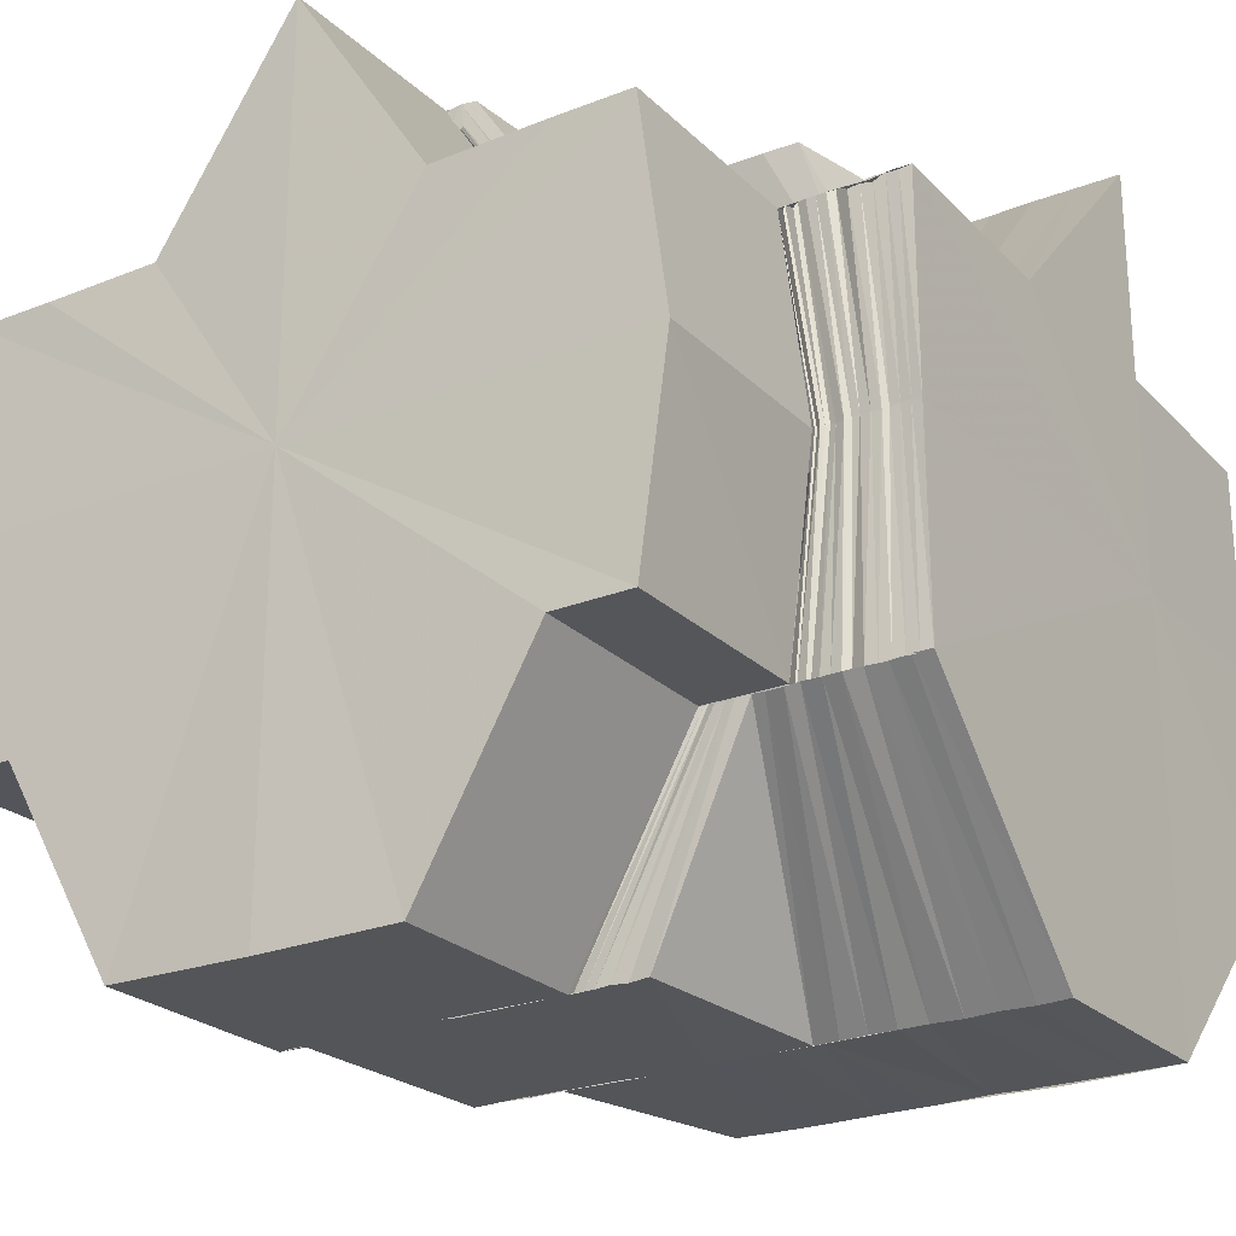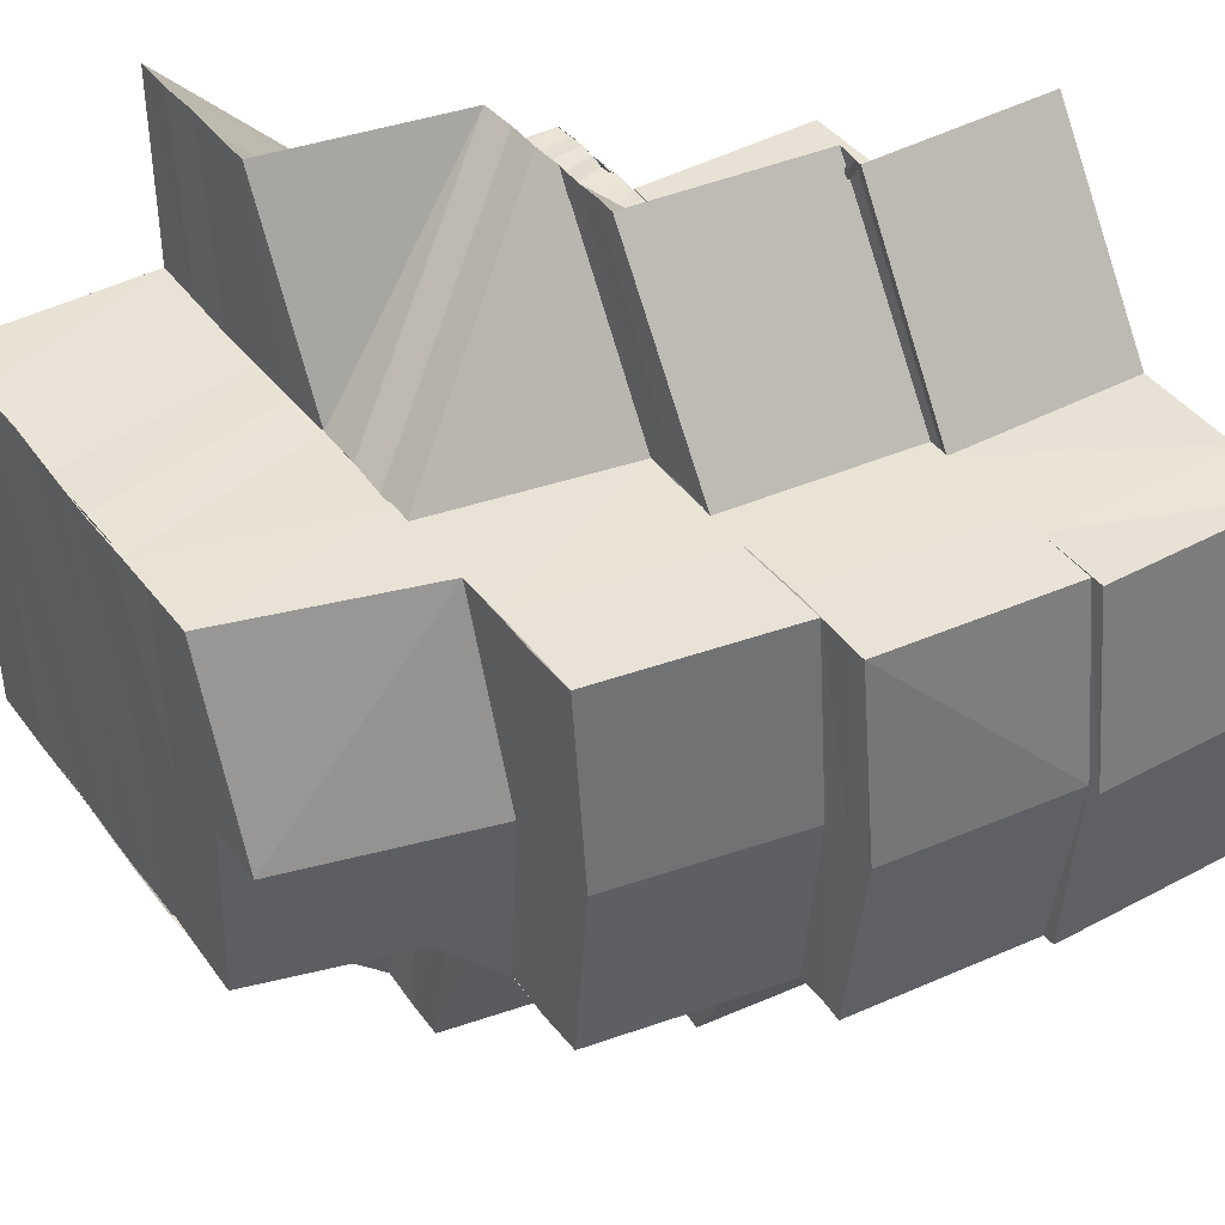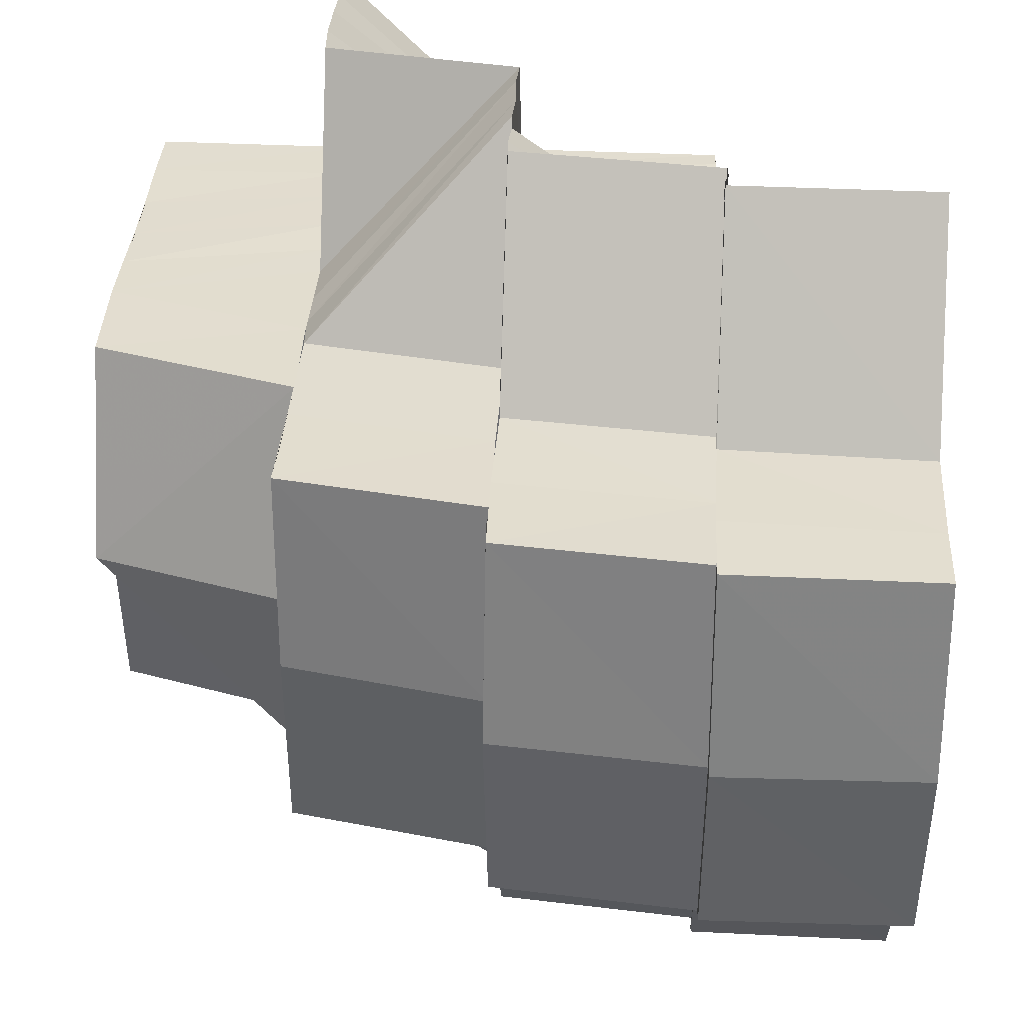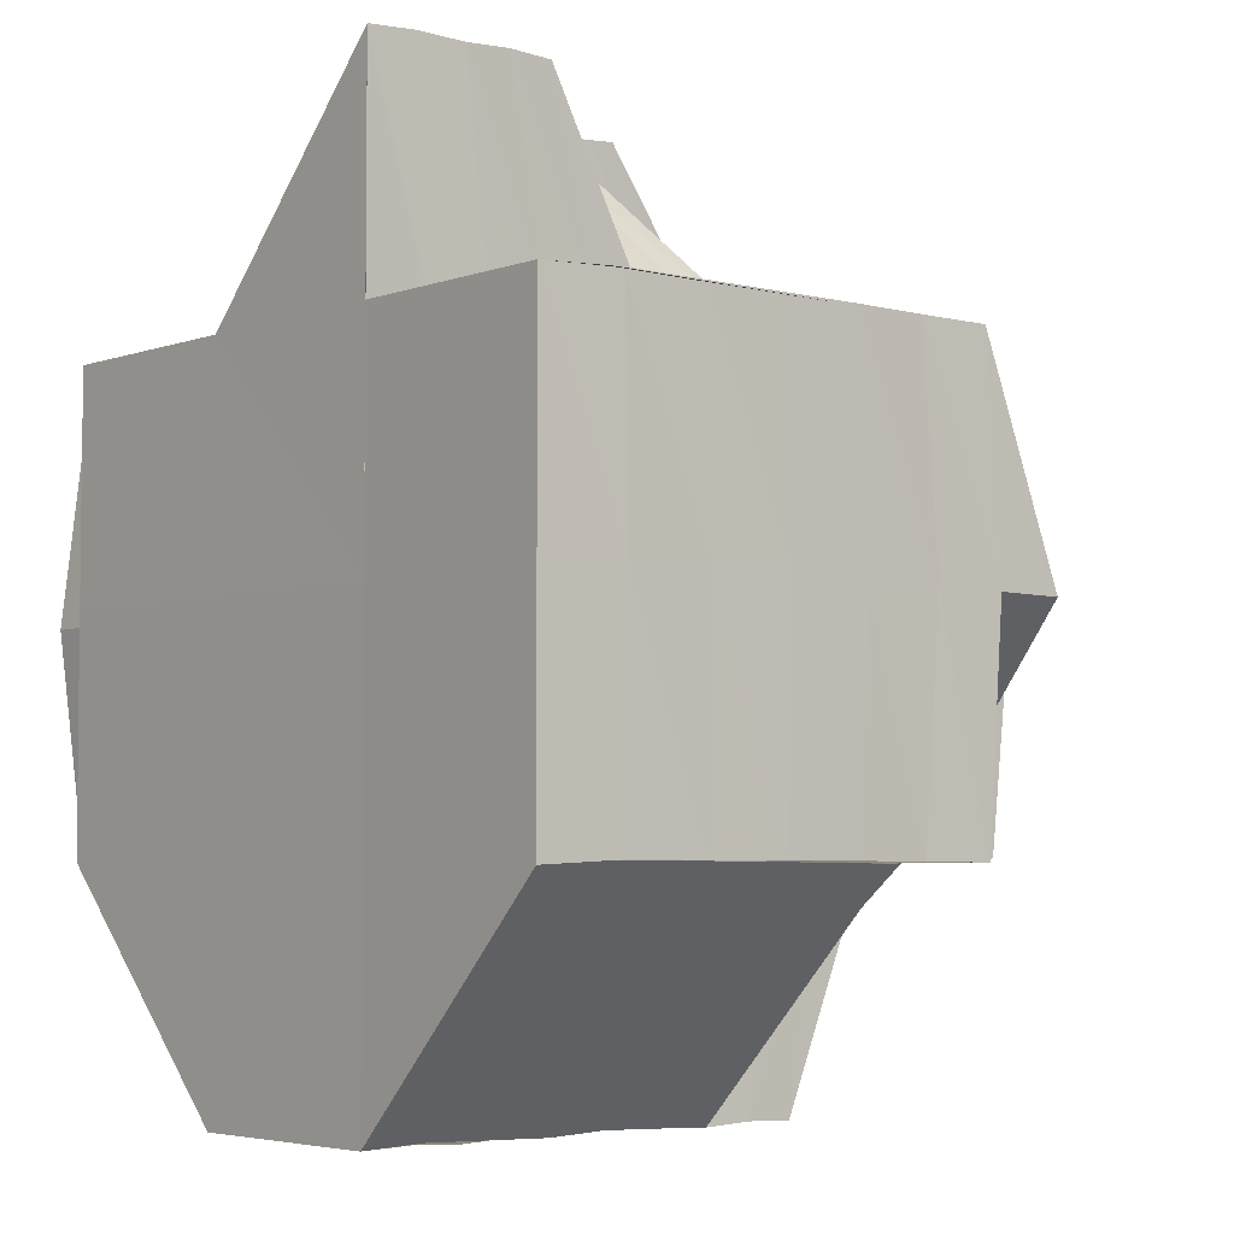
<metadata>
{"format":"obj","ext":"obj","renderer":"f3d","projection":"perspective","resolution":1024,"background":"white","views":[{"elev":-24.5,"azim":-57.2,"up":"+Y"},{"elev":41.6,"azim":146.5,"up":"+Y"},{"elev":35.3,"azim":-176.6,"up":"+Y"},{"elev":-4.3,"azim":50.8,"up":"+Y"}]}
</metadata>
<code>
o 5076
v 2175 1862 6.252
v 2176 1862 6.252
v 2175 1862 6.254
v 2176 1862 6.254
v 2176 1862 6.253
v 2175 1862 6.254
v 2176 1862 6.254
v 2176 1862 6.252
v 2175 1862 6.252
v 2176 1862 6.254
v 2175 1862 6.254
v 2176 1862 6.254
v 2176 1862 6.254
v 2176 1862 6.258
v 2175 1862 6.257
v 2175 1862 6.257
v 2175 1862 6.263
v 2175 1862 6.254
v 2176 1862 6.254
v 2176 1862 6.255
v 2176 1862 6.258
v 2176 1862 6.257
v 2176 1862 6.259
v 2176 1862 6.258
v 2176 1862 6.263
v 2176 1862 6.257
v 2176 1862 6.26
v 2176 1862 6.259
v 2176 1862 6.264
v 2176 1862 6.264
v 2176 1862 6.263
v 2175 1862 6.27
v 2176 1862 6.259
v 2176 1862 6.264
v 2176 1862 6.258
v 2176 1862 6.27
v 2175 1862 6.27
v 2175 1862 6.276
v 2176 1862 6.276
v 2175 1862 6.276
v 2175 1862 6.282
v 2176 1862 6.282
v 2175 1862 6.286
v 2176 1862 6.286
v 2175 1862 6.286
v 2176 1862 6.277
v 2176 1862 6.282
v 2176 1862 6.276
v 2176 1862 6.282
v 2176 1862 6.277
v 2176 1862 6.282
v 2176 1862 6.277
v 2176 1862 6.283
v 2176 1862 6.277
v 2176 1862 6.278
v 2176 1862 6.279
v 2176 1862 6.283
v 2176 1862 6.278
v 2176 1862 6.28
v 2176 1862 6.284
v 2176 1862 6.284
v 2176 1862 6.279
v 2176 1862 6.272
v 2176 1862 6.273
v 2176 1862 6.275
v 2176 1862 6.271
v 2176 1862 6.279
v 2176 1862 6.278
v 2176 1862 6.277
v 2176 1862 6.28
v 2176 1862 6.266
v 2176 1862 6.261
v 2176 1862 6.263
v 2176 1862 6.265
v 2176 1862 6.266
v 2176 1862 6.26
v 2176 1862 6.264
v 2176 1862 6.265
v 2176 1862 6.271
v 2176 1862 6.263
v 2176 1862 6.268
v 2176 1862 6.265
v 2176 1862 6.27
v 2176 1862 6.267
v 2176 1862 6.262
v 2176 1862 6.26
v 2176 1862 6.262
v 2176 1862 6.267
v 2176 1862 6.271
v 2176 1862 6.258
v 2176 1862 6.261
v 2176 1862 6.26
v 2176 1862 6.265
v 2176 1862 6.266
v 2176 1862 6.265
v 2176 1862 6.271
v 2176 1862 6.276
v 2176 1862 6.28
v 2176 1862 6.273
v 2176 1862 6.281
v 2176 1862 6.276
v 2176 1862 6.278
v 2176 1862 6.273
v 2176 1862 6.27
v 2176 1862 6.273
v 2176 1862 6.28
v 2176 1862 6.284
v 2176 1862 6.285
v 2176 1862 6.284
v 2176 1862 6.282
v 2176 1862 6.285
v 2176 1862 6.283
v 2176 1862 6.286
v 2176 1862 6.284
v 2176 1862 6.287
v 2176 1862 6.286
v 2176 1862 6.288
v 2176 1862 6.283
v 2176 1862 6.281
v 2176 1862 6.285
v 2176 1862 6.281
v 2176 1862 6.287
v 2176 1862 6.287
v 2176 1862 6.289
v 2176 1862 6.289
v 2176 1862 6.289
v 2176 1862 6.29
v 2176 1862 6.29
v 2176 1862 6.292
v 2176 1862 6.291
v 2176 1862 6.292
v 2176 1862 6.292
v 2176 1862 6.292
v 2176 1862 6.292
v 2176 1862 6.292
v 2176 1862 6.292
v 2176 1862 6.292
v 2176 1862 6.289
v 2176 1862 6.291
v 2176 1862 6.292
v 2176 1862 6.288
v 2176 1862 6.288
v 2176 1862 6.292
v 2176 1862 6.286
v 2176 1862 6.285
v 2176 1862 6.283
v 2176 1862 6.282
v 2176 1862 6.279
v 2176 1862 6.278
v 2176 1862 6.275
v 2176 1862 6.279
v 2176 1862 6.276
v 2176 1862 6.273
v 2176 1862 6.274
v 2176 1862 6.276
v 2176 1862 6.273
v 2176 1862 6.271
v 2176 1862 6.274
v 2176 1862 6.27
v 2176 1862 6.271
v 2176 1862 6.268
v 2176 1862 6.267
v 2176 1862 6.271
v 2176 1862 6.277
v 2176 1862 6.277
v 2176 1862 6.273
v 2176 1862 6.28
v 2176 1862 6.281
v 2176 1862 6.281
v 2176 1862 6.277
v 2176 1862 6.284
v 2176 1862 6.274
v 2176 1862 6.284
v 2176 1862 6.288
v 2176 1862 6.284
v 2176 1862 6.288
v 2176 1862 6.292
v 2176 1862 6.292
v 2176 1862 6.292
v 2176 1862 6.292
v 2176 1862 6.288
v 2176 1862 6.289
v 2176 1862 6.289
v 2176 1862 6.285
v 2176 1862 6.286
v 2176 1862 6.289
v 2176 1862 6.292
v 2176 1862 6.292
v 2176 1862 6.287
v 2176 1862 6.286
v 2176 1862 6.282
v 2176 1862 6.283
v 2176 1862 6.292
v 2176 1862 6.291
v 2176 1862 6.29
v 2176 1862 6.292
v 2176 1862 6.289
v 2176 1862 6.287
v 2176 1862 6.281
v 2176 1862 6.279
v 2176 1862 6.283
v 2176 1862 6.285
v 2176 1862 6.283
v 2176 1862 6.281
v 2176 1862 6.275
v 2176 1862 6.278
v 2176 1862 6.292
v 2176 1862 6.289
v 2176 1862 6.289
v 2176 1862 6.286
v 2176 1862 6.292
v 2176 1862 6.292
v 2176 1862 6.287
v 2176 1862 6.283
v 2176 1862 6.285
v 2176 1862 6.281
v 2176 1862 6.283
v 2176 1862 6.278
v 2176 1862 6.289
v 2176 1862 6.291
v 2176 1862 6.292
v 2176 1862 6.29
v 2176 1862 6.287
v 2176 1862 6.285
v 2176 1862 6.283
v 2176 1862 6.289
v 2176 1862 6.286
v 2176 1862 6.283
v 2176 1862 6.281
v 2176 1862 6.288
v 2176 1862 6.284
v 2176 1862 6.279
v 2176 1862 6.287
v 2176 1862 6.286
v 2176 1862 6.284
v 2176 1862 6.283
v 2176 1862 6.283
v 2176 1862 6.278
v 2176 1862 6.286
v 2176 1862 6.282
v 2176 1862 6.282
v 2176 1862 6.276
v 2176 1862 6.285
v 2176 1862 6.281
v 2176 1862 6.281
v 2176 1862 6.275
v 2176 1862 6.285
v 2176 1862 6.281
v 2176 1862 6.28
v 2176 1862 6.275
v 2176 1862 6.273
v 2176 1862 6.279
v 2176 1862 6.272
v 2176 1862 6.273
v 2176 1862 6.278
v 2176 1862 6.271
v 2176 1862 6.278
v 2176 1862 6.272
v 2176 1862 6.268
v 2176 1862 6.266
v 2176 1862 6.272
v 2176 1862 6.265
v 2176 1862 6.272
v 2176 1862 6.273
v 2176 1862 6.275
v 2176 1862 6.276
v 2176 1862 6.27
v 2176 1862 6.275
v 2176 1862 6.27
v 2176 1862 6.265
v 2176 1862 6.263
v 2176 1862 6.271
v 2176 1862 6.26
v 2176 1862 6.26
v 2176 1862 6.258
v 2176 1862 6.276
v 2176 1862 6.27
v 2176 1862 6.276
v 2176 1862 6.278
v 2176 1862 6.279
v 2176 1862 6.273
v 2176 1862 6.278
v 2176 1862 6.282
v 2176 1862 6.283
v 2176 1862 6.281
v 2176 1862 6.276
v 2176 1862 6.284
v 2176 1862 6.279
v 2176 1862 6.276
v 2176 1862 6.281
v 2176 1862 6.283
v 2176 1862 6.278
v 2176 1862 6.286
v 2176 1862 6.281
v 2176 1862 6.278
v 2176 1862 6.273
v 2176 1862 6.271
v 2176 1862 6.268
v 2176 1862 6.267
v 2176 1862 6.27
v 2176 1862 6.271
v 2176 1862 6.273
v 2176 1862 6.27
v 2176 1862 6.268
v 2176 1862 6.274
v 2176 1862 6.271
v 2176 1862 6.268
v 2176 1862 6.265
v 2176 1862 6.264
v 2176 1862 6.265
v 2176 1862 6.261
v 2176 1862 6.262
v 2176 1862 6.262
v 2176 1862 6.26
v 2176 1862 6.259
v 2176 1862 6.258
v 2176 1862 6.26
v 2176 1862 6.263
v 2176 1862 6.261
v 2176 1862 6.257
v 2176 1862 6.258
v 2176 1862 6.258
v 2176 1862 6.26
v 2176 1862 6.255
v 2176 1862 6.258
v 2176 1862 6.257
v 2176 1862 6.254
v 2176 1862 6.257
v 2176 1862 6.255
v 2176 1862 6.255
v 2176 1862 6.254
v 2176 1862 6.255
v 2176 1862 6.253
v 2176 1862 6.254
v 2176 1862 6.254
v 2176 1862 6.255
v 2176 1862 6.254
v 2176 1862 6.253
v 2176 1862 6.255
v 2176 1862 6.254
v 2176 1862 6.252
v 2176 1862 6.254
v 2176 1862 6.254
v 2176 1862 6.254
v 2176 1862 6.258
v 2176 1862 6.263
v 2175 1862 6.263
v 2176 1862 6.276
v 2176 1862 6.282
v 2175 1862 6.282
v 2175 1862 6.286
v 2176 1862 6.286
v 2175 1862 6.287
v 2176 1862 6.287
v 2175 1862 6.286
v 2176 1862 6.286
v 2175 1862 6.287
v 2176 1862 6.286
v 2175 1862 6.286
v 2175 1862 6.286
v 2176 1862 6.286
v 2175 1862 6.282
v 2176 1862 6.282
v 2175 1862 6.276
v 2176 1862 6.286
v 2175 1862 6.282
v 2176 1862 6.276
v 2175 1862 6.27
v 2175 1862 6.276
v 2176 1862 6.276
v 2176 1862 6.27
v 2175 1862 6.27
v 2175 1862 6.27
v 2176 1862 6.27
v 2175 1862 6.263
v 2176 1862 6.263
v 2175 1862 6.263
v 2176 1862 6.263
v 2175 1862 6.257
v 2176 1862 6.258
v 2175 1862 6.254
v 2175 1862 6.257
v 2176 1862 6.254
v 2175 1862 6.254
v 2176 1862 6.27
v 2176 1862 6.264
v 2176 1862 6.271
v 2176 1862 6.264
v 2176 1862 6.27
v 2176 1862 6.271
v 2176 1862 6.271
v 2176 1862 6.264
v 2176 1862 6.27
v 2176 1862 6.263
v 2176 1862 6.277
v 2176 1862 6.277
v 2176 1862 6.277
v 2176 1862 6.276
v 2176 1862 6.27
v 2176 1862 6.27
v 2176 1862 6.27
v 2176 1862 6.271
v 2176 1862 6.271
v 2176 1862 6.278
v 2176 1862 6.255
v 2176 1862 6.259
v 2176 1862 6.258
v 2176 1862 6.286
v 2176 1862 6.286
v 2176 1862 6.287
v 2176 1862 6.287
v 2176 1862 6.286
v 2176 1862 6.286
v 2176 1862 6.286
v 2176 1862 6.287
v 2176 1862 6.286
v 2176 1862 6.286
v 2176 1862 6.288
v 2176 1862 6.287
v 2176 1862 6.286
v 2176 1862 6.288
v 2176 1862 6.287
v 2176 1862 6.287
v 2176 1862 6.288
v 2176 1862 6.287
v 2176 1862 6.287
v 2176 1862 6.288
v 2176 1862 6.288
v 2176 1862 6.287
v 2176 1862 6.289
v 2176 1862 6.288
v 2176 1862 6.288
v 2176 1862 6.289
v 2176 1862 6.289
v 2176 1862 6.288
v 2176 1862 6.289
v 2176 1862 6.289
v 2176 1862 6.289
v 2176 1862 6.29
v 2176 1862 6.29
v 2176 1862 6.289
v 2176 1862 6.29
v 2176 1862 6.29
v 2176 1862 6.29
v 2176 1862 6.291
v 2176 1862 6.291
v 2176 1862 6.29
v 2176 1862 6.292
v 2176 1862 6.292
v 2176 1862 6.259
v 2176 1862 6.255
v 2176 1862 6.254
v 2176 1862 6.26
v 2176 1862 6.255
v 2176 1862 6.265
v 2176 1862 6.271
v 2176 1862 6.264
v 2176 1862 6.271
v 2176 1862 6.272
v 2176 1862 6.265
v 2175 1862 6.252
v 2175 1862 6.254
v 2175 1862 6.27
v 2175 1862 6.257
v 2175 1862 6.254
v 2175 1862 6.263
v 2175 1862 6.257
v 2175 1862 6.27
v 2175 1862 6.263
v 2175 1862 6.276
v 2175 1862 6.27
v 2175 1862 6.282
v 2175 1862 6.276
v 2175 1862 6.286
v 2175 1862 6.282
v 2175 1862 6.287
v 2175 1862 6.286
f 1 2 3
f 4 5 2
f 6 7 1
f 7 8 9
f 8 10 11
f 5 12 13
f 13 14 15
f 16 14 17
f 18 19 16
f 12 20 21
f 20 22 23
f 24 21 25
f 26 27 23
f 28 27 29
f 21 30 31
f 17 31 32
f 33 34 30
f 35 33 30
f 31 36 37
f 32 36 38
f 36 39 40
f 38 39 41
f 41 42 43
f 42 44 45
f 46 47 42
f 48 46 49
f 46 50 47
f 50 51 47
f 50 52 51
f 52 53 51
f 54 55 53
f 55 56 57
f 58 57 53
f 56 59 60
f 59 61 60
f 62 60 57
f 63 64 58
f 64 65 62
f 66 63 52
f 64 67 68
f 63 68 69
f 65 70 67
f 71 63 66
f 72 73 71
f 74 75 66
f 76 74 77
f 78 66 79
f 77 78 79
f 80 81 71
f 80 82 81
f 82 83 81
f 82 84 83
f 85 82 80
f 86 87 80
f 88 89 83
f 90 86 91
f 92 91 93
f 91 94 95
f 83 96 65
f 96 97 65
f 65 97 98
f 89 99 97
f 97 100 98
f 99 101 102
f 103 102 97
f 104 105 103
f 106 100 107
f 100 108 109
f 100 110 108
f 110 111 108
f 110 112 111
f 112 113 111
f 112 114 113
f 114 115 113
f 114 116 115
f 116 117 115
f 118 116 114
f 119 118 114
f 118 120 116
f 121 118 119
f 120 122 116
f 116 122 117
f 120 123 122
f 122 124 117
f 123 125 122
f 122 125 124
f 123 126 125
f 125 127 124
f 126 128 125
f 125 128 127
f 126 129 128
f 128 130 127
f 128 131 130
f 132 133 130
f 134 132 128
f 132 133 135
f 134 132 135
f 133 136 135
f 137 134 135
f 137 134 138
f 133 136 139
f 140 137 135
f 140 137 141
f 142 143 138
f 142 138 144
f 145 142 144
f 145 144 146
f 147 145 146
f 147 146 121
f 148 147 121
f 148 121 149
f 149 121 119
f 150 148 149
f 149 119 151
f 152 149 151
f 150 149 152
f 152 151 102
f 153 150 152
f 154 150 153
f 153 155 156
f 157 158 153
f 159 156 160
f 161 157 159
f 162 159 163
f 164 165 154
f 166 164 154
f 164 167 165
f 167 168 165
f 169 167 164
f 170 169 164
f 170 164 166
f 169 171 167
f 172 170 166
f 171 173 167
f 167 173 168
f 171 174 173
f 173 175 168
f 174 176 173
f 173 176 175
f 174 177 176
f 176 141 175
f 176 178 141
f 179 140 176
f 179 140 135
f 180 179 135
f 180 179 181
f 182 180 181
f 183 181 184
f 185 182 184
f 186 187 183
f 188 187 135
f 189 186 190
f 190 184 191
f 192 185 191
f 193 188 135
f 136 193 135
f 136 193 194
f 193 188 195
f 188 196 197
f 195 197 198
f 199 192 200
f 201 191 200
f 202 189 201
f 203 202 204
f 204 200 205
f 206 199 205
f 195 207 208
f 208 209 210
f 211 212 209
f 213 210 214
f 215 214 216
f 217 216 218
f 219 195 213
f 220 221 195
f 220 195 219
f 222 220 219
f 223 219 215
f 222 219 223
f 219 198 224
f 223 224 225
f 226 222 223
f 226 223 227
f 227 223 228
f 227 225 229
f 230 226 227
f 231 229 232
f 233 230 231
f 230 234 235
f 233 235 236
f 237 232 238
f 239 233 237
f 239 236 240
f 241 238 242
f 243 239 241
f 243 240 244
f 245 242 246
f 247 243 248
f 247 248 249
f 249 244 250
f 249 250 251
f 252 251 253
f 252 249 254
f 255 253 256
f 257 252 258
f 254 259 260
f 261 260 262
f 263 264 260
f 264 265 259
f 265 266 267
f 268 269 259
f 269 270 271
f 269 272 270
f 271 270 273
f 271 274 275
f 276 272 277
f 278 279 272
f 279 280 281
f 282 281 272
f 283 284 282
f 285 283 286
f 284 287 288
f 288 289 281
f 280 290 289
f 290 291 292
f 287 293 294
f 294 295 289
f 295 205 296
f 296 205 297
f 296 297 298
f 298 297 299
f 297 300 299
f 297 172 300
f 172 166 300
f 300 166 301
f 301 302 303
f 299 300 304
f 166 305 306
f 300 306 307
f 299 304 308
f 309 299 308
f 298 299 309
f 309 308 85
f 310 298 309
f 311 309 85
f 310 309 311
f 312 310 311
f 311 313 314
f 312 311 315
f 315 314 316
f 273 312 315
f 315 311 317
f 317 318 319
f 273 315 320
f 320 315 321
f 320 321 26
f 322 323 320
f 324 320 26
f 325 320 324
f 326 325 324
f 326 324 327
f 324 328 329
f 330 326 331
f 331 324 332
f 333 327 334
f 335 336 333
f 336 337 338
f 337 339 340
f 341 338 342
f 343 344 341
f 345 346 347
f 348 349 350
f 351 352 353
f 353 354 355
f 356 354 357
f 354 358 359
f 360 361 362
f 362 363 364
f 365 363 366
f 364 367 368
f 363 367 369
f 370 371 372
f 373 374 375
f 374 376 377
f 375 378 379
f 379 380 381
f 378 380 382
f 380 383 384
f 385 386 378
f 387 388 386
f 389 390 386
f 390 391 392
f 393 389 394
f 395 396 387
f 397 395 385
f 398 397 399
f 397 400 401
f 395 402 400
f 396 403 402
f 396 404 403
f 405 406 407
f 408 409 410
f 409 411 410
f 410 411 412
f 409 413 411
f 411 414 412
f 413 415 411
f 411 415 414
f 413 416 415
f 415 417 414
f 416 418 415
f 415 418 417
f 416 419 418
f 418 420 417
f 419 421 418
f 418 421 420
f 419 422 421
f 421 423 420
f 422 424 421
f 421 424 423
f 422 425 424
f 424 426 423
f 425 427 424
f 424 427 426
f 425 428 427
f 427 429 426
f 428 430 427
f 427 430 429
f 428 431 430
f 430 432 429
f 431 433 430
f 430 433 432
f 431 434 433
f 433 435 432
f 434 436 433
f 433 436 435
f 434 437 436
f 436 438 435
f 437 439 436
f 436 439 438
f 437 440 439
f 439 441 438
f 440 442 439
f 439 442 441
f 440 443 442
f 442 444 441
f 443 445 442
f 442 445 444
f 443 446 445
f 445 447 444
f 446 139 445
f 445 139 447
f 446 448 139
f 139 194 447
f 139 449 194
f 450 451 452
f 450 453 454
f 455 453 450
f 388 455 450
f 456 455 457
f 458 459 460
f 461 462 463
f 462 464 463
f 465 461 463
f 464 466 463
f 467 465 463
f 466 468 463
f 469 467 463
f 468 470 463
f 471 469 463
f 470 472 463
f 473 471 463
f 472 474 463
f 475 473 463
f 474 476 463
f 477 475 463
f 476 477 463

</code>
